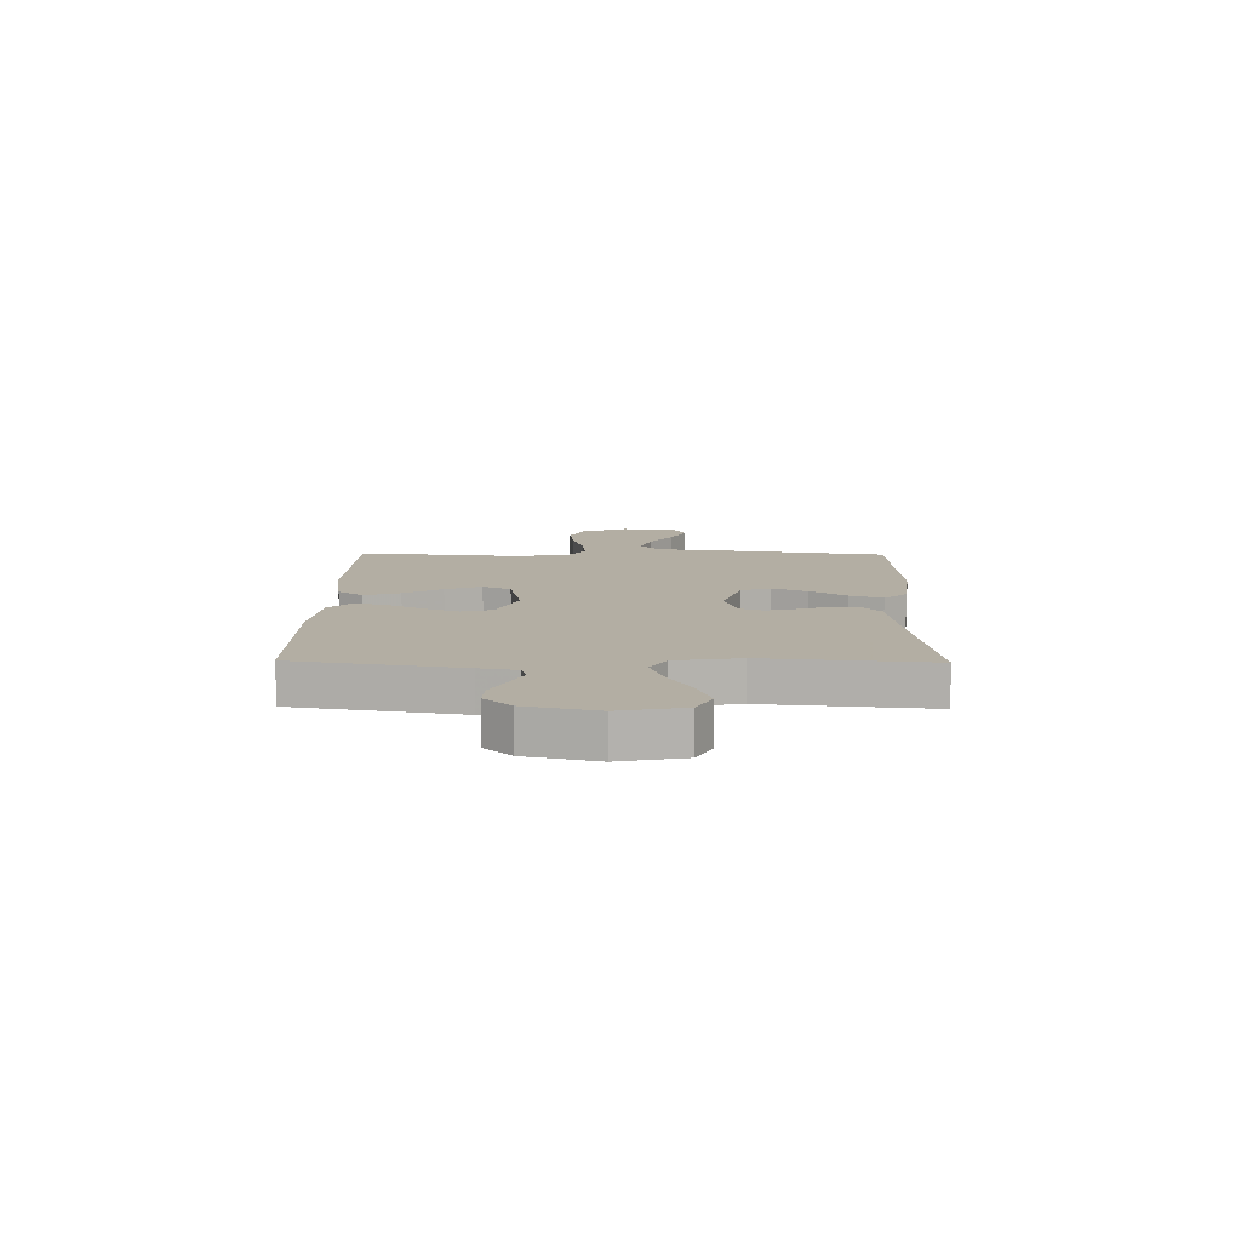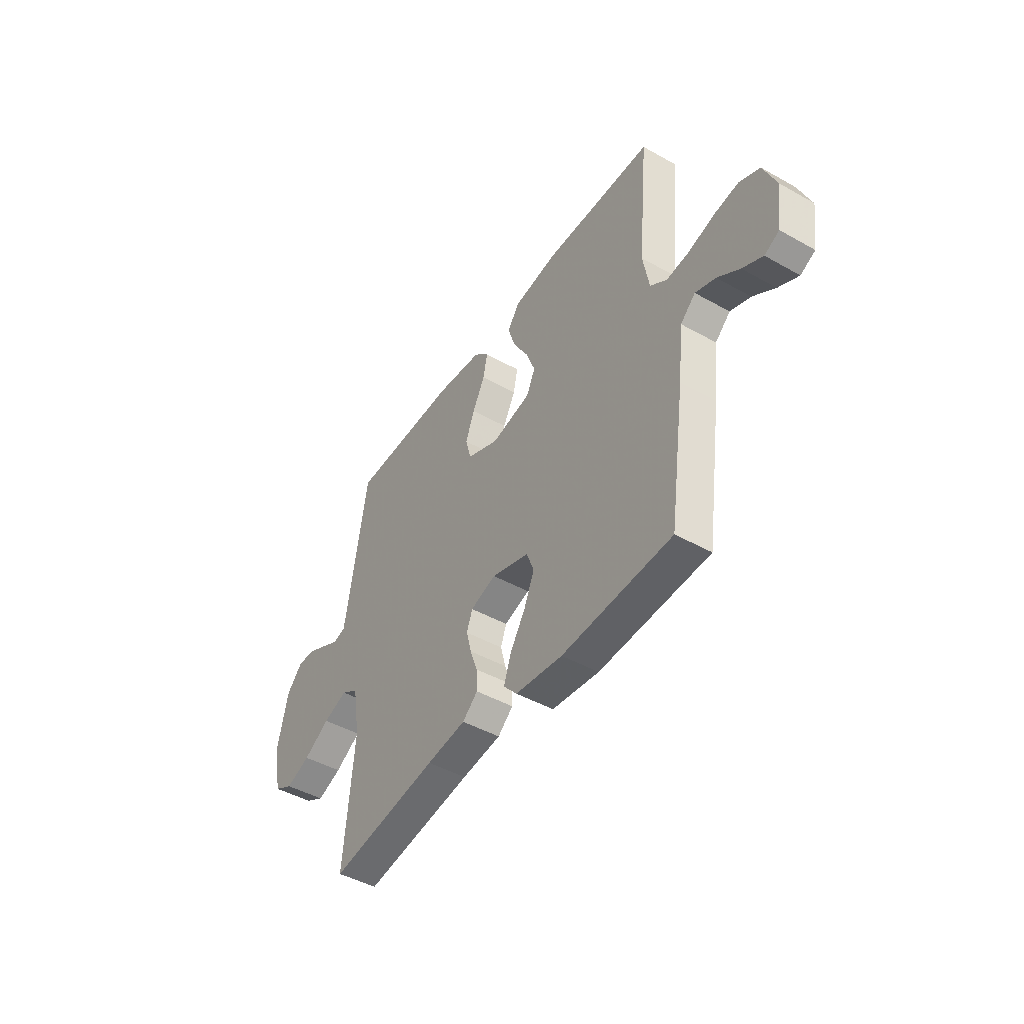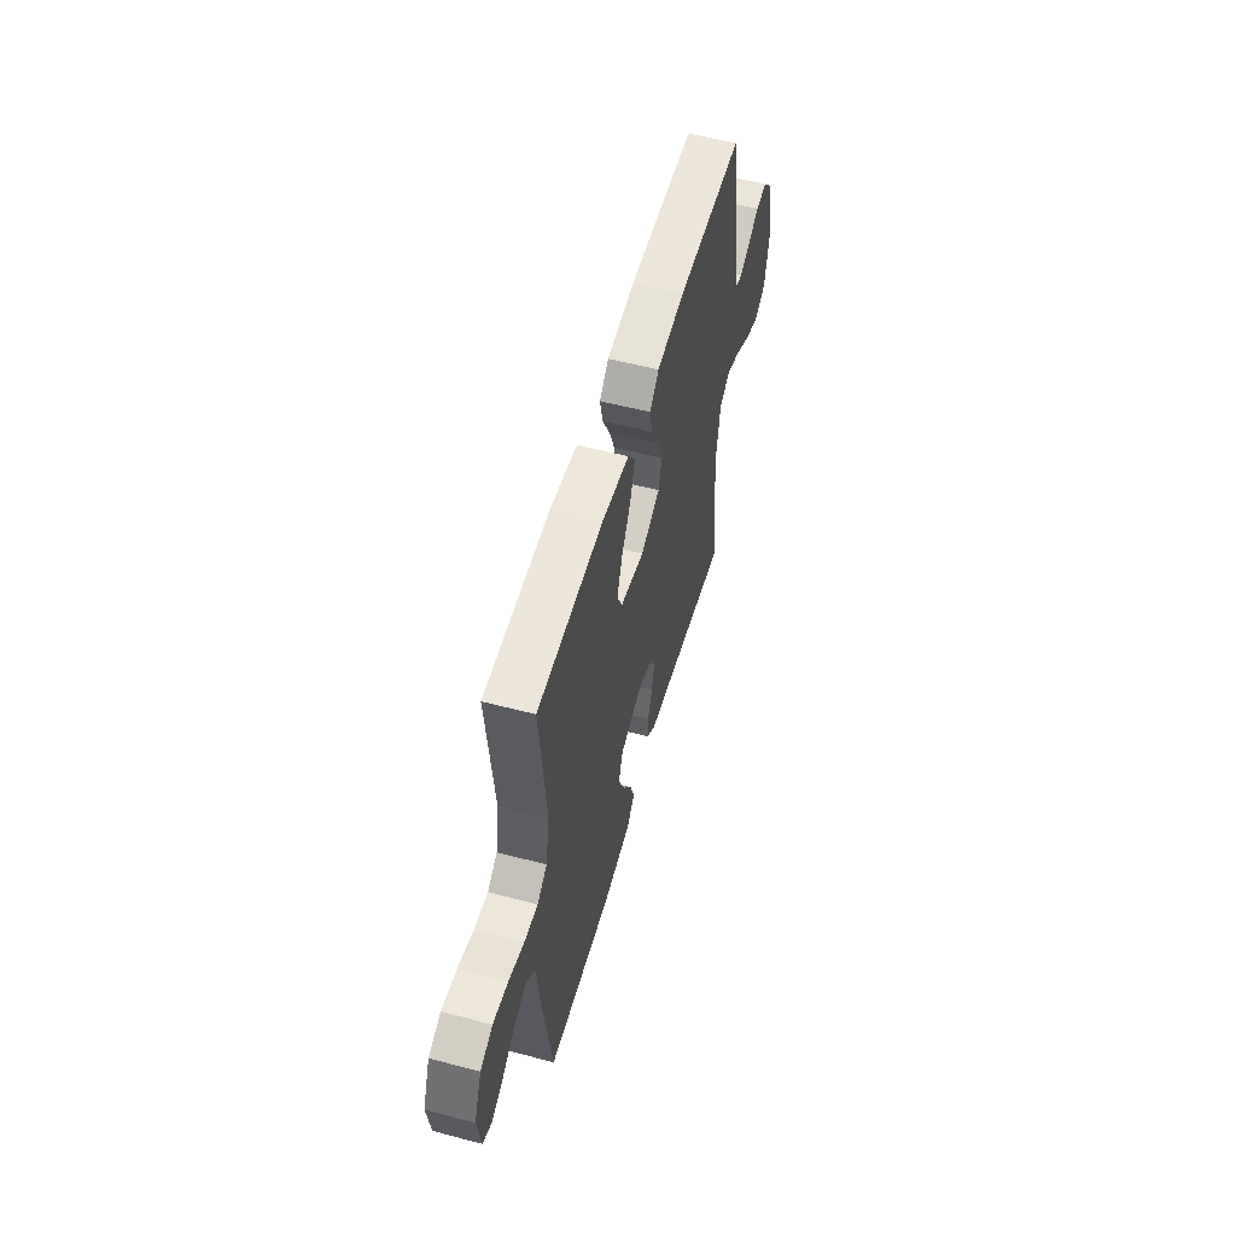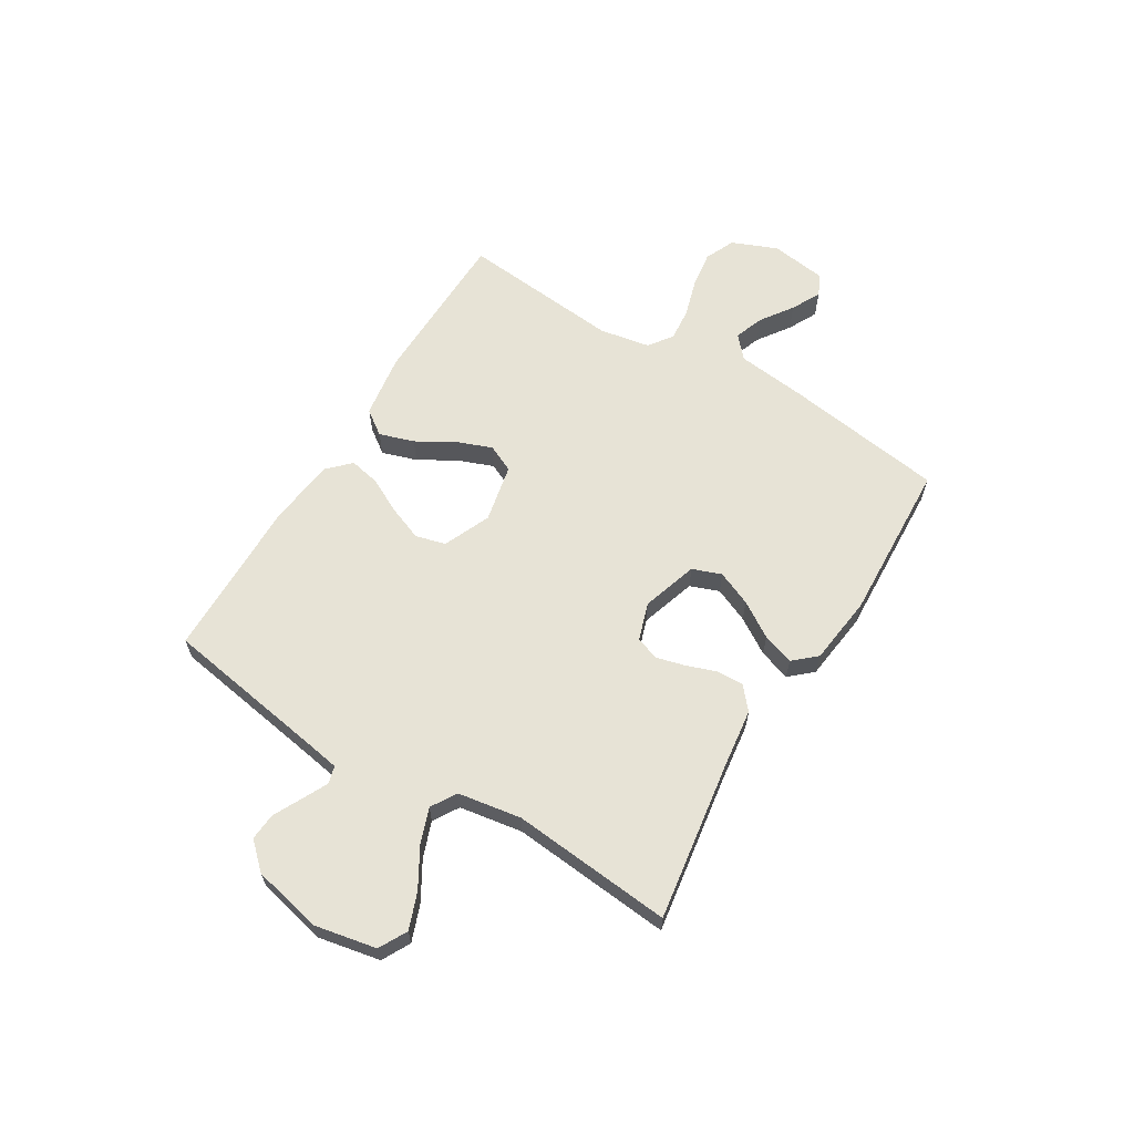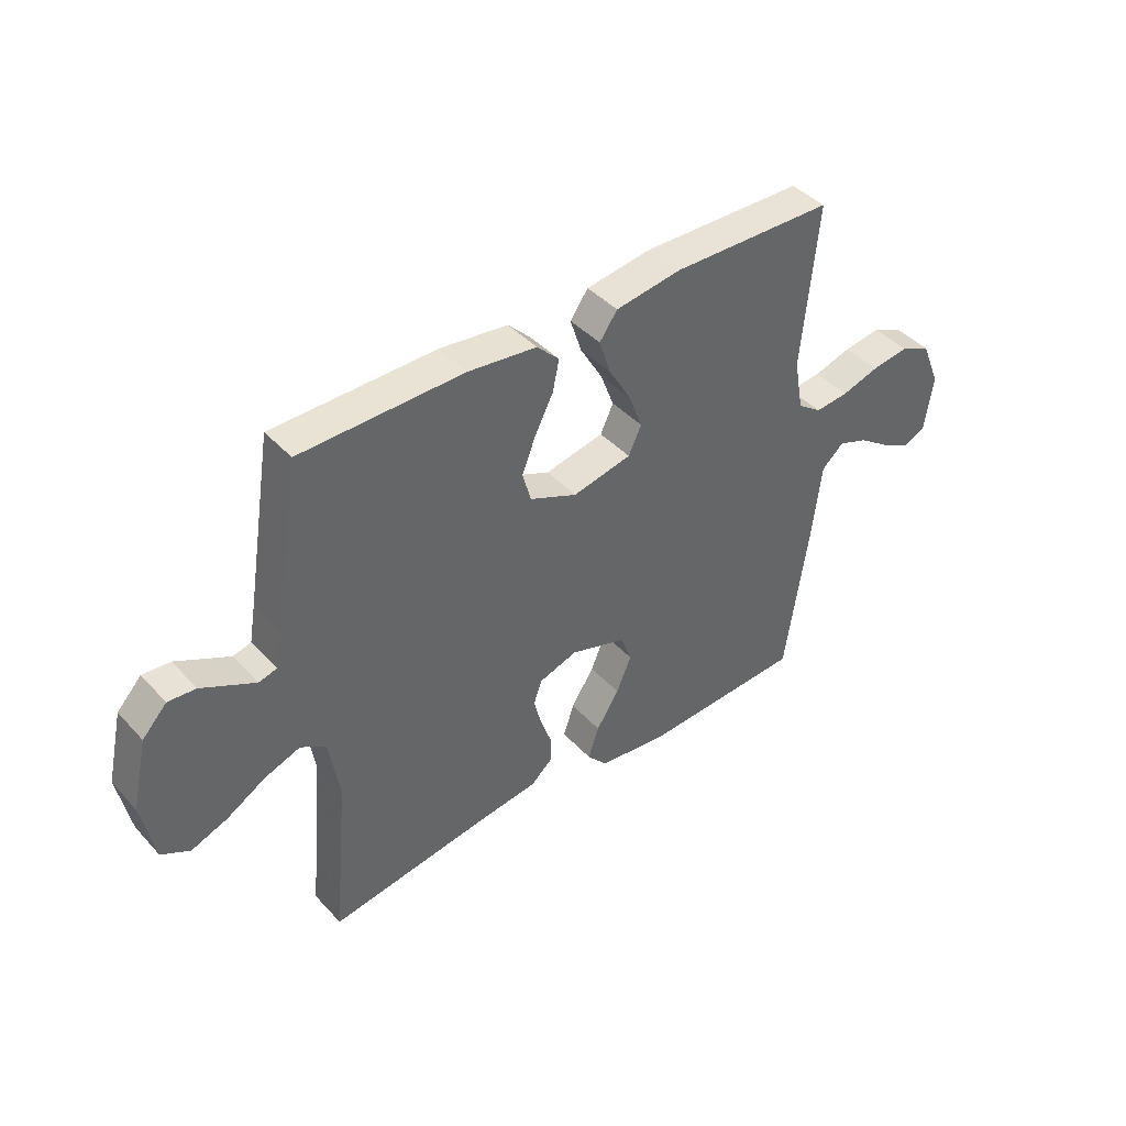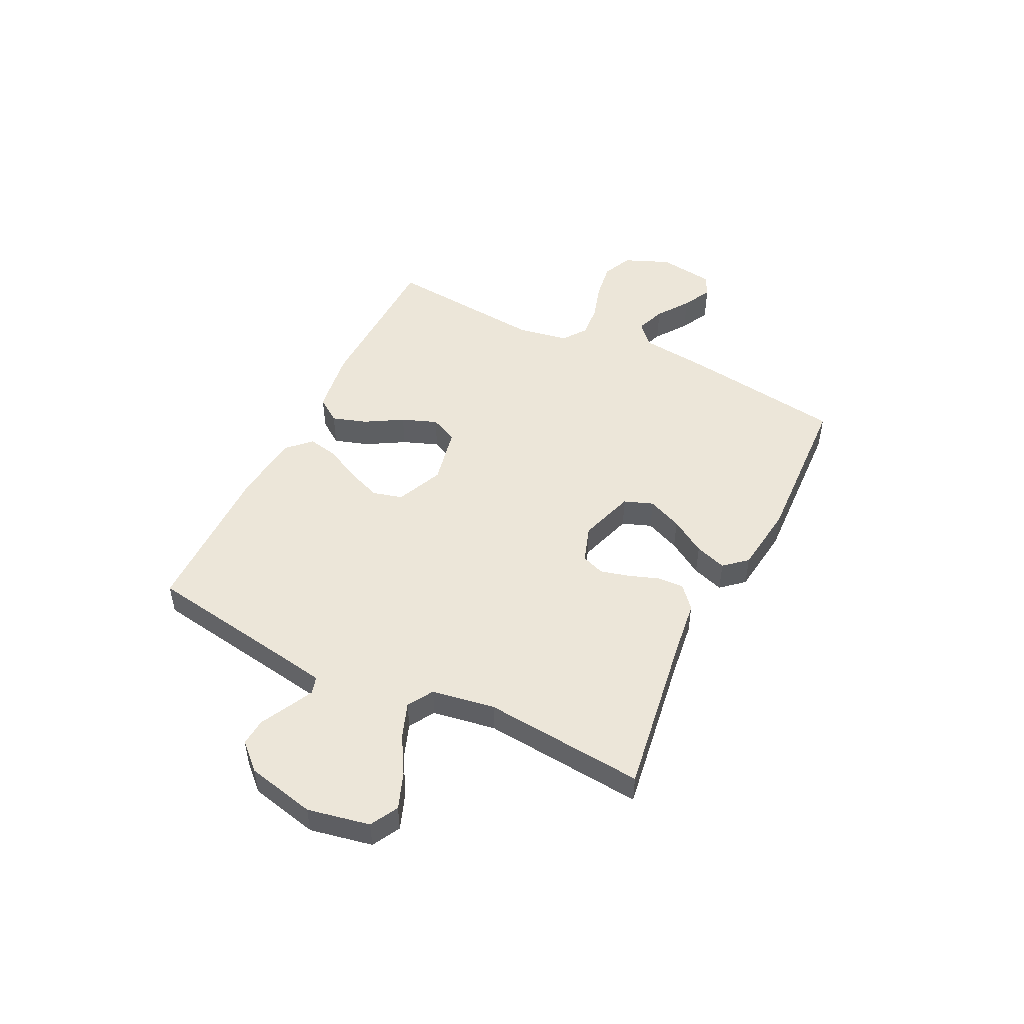
<metadata>
{"format":"obj","ext":"obj","renderer":"f3d","projection":"perspective","resolution":1024,"background":"white","views":[{"elev":10.9,"azim":90.9,"up":"+Y"},{"elev":-45.8,"azim":-122.8,"up":"+Z"},{"elev":55.5,"azim":-74.5,"up":"+Z"},{"elev":62.7,"azim":121.3,"up":"+Y"},{"elev":42.1,"azim":141.4,"up":"+Z"},{"elev":49.0,"azim":116.2,"up":"+Y"}]}
</metadata>
<code>
v 0.5 0.07 0.5
v 0.549 0.07 0.2
v 0.561 0.07 0.131
v 0.594 0.07 0.122
v 0.64 0.07 0.145
v 0.693 0.07 0.172
v 0.744 0.07 0.176
v 0.789 0.07 0.128
v 0.818 0.07 0
v 0.795 0.07 -0.116
v 0.743 0.07 -0.144
v 0.676 0.07 -0.119
v 0.604 0.07 -0.077
v 0.538 0.07 -0.053
v 0.491 0.07 -0.082
v 0.472 0.07 -0.2
v 0.5 0.07 -0.5
v 0.2 0.07 -0.455
v 0.092 0.07 -0.441
v 0.05 0.07 -0.405
v 0.052 0.07 -0.355
v 0.072 0.07 -0.299
v 0.086 0.07 -0.245
v 0.07 0.07 -0.202
v 0 0.07 -0.179
v -0.104 0.07 -0.212
v -0.124 0.07 -0.266
v -0.096 0.07 -0.331
v -0.054 0.07 -0.397
v -0.034 0.07 -0.456
v -0.071 0.07 -0.498
v -0.2 0.07 -0.514
v -0.5 0.07 -0.5
v -0.544 0.07 -0.2
v -0.559 0.07 -0.071
v -0.6 0.07 -0.034
v -0.655 0.07 -0.054
v -0.715 0.07 -0.096
v -0.77 0.07 -0.124
v -0.81 0.07 -0.104
v -0.825 0.07 0
v -0.79 0.07 0.085
v -0.734 0.07 0.11
v -0.665 0.07 0.1
v -0.595 0.07 0.079
v -0.533 0.07 0.073
v -0.488 0.07 0.105
v -0.471 0.07 0.2
v -0.5 0.07 0.5
v -0.2 0.07 0.506
v -0.079 0.07 0.488
v -0.046 0.07 0.442
v -0.067 0.07 0.377
v -0.108 0.07 0.307
v -0.133 0.07 0.241
v -0.109 0.07 0.19
v 0 0.07 0.167
v 0.088 0.07 0.205
v 0.103 0.07 0.261
v 0.078 0.07 0.325
v 0.044 0.07 0.391
v 0.032 0.07 0.448
v 0.073 0.07 0.489
v 0.2 0.07 0.504
v 0.5 0 0.5
v 0.549 0 0.2
v 0.561 0 0.131
v 0.594 0 0.122
v 0.64 0 0.145
v 0.693 0 0.172
v 0.744 0 0.176
v 0.789 0 0.128
v 0.818 0 0
v 0.795 0 -0.116
v 0.743 0 -0.144
v 0.676 0 -0.119
v 0.604 0 -0.077
v 0.538 0 -0.053
v 0.491 0 -0.082
v 0.472 0 -0.2
v 0.5 0 -0.5
v 0.2 0 -0.455
v 0.092 0 -0.441
v 0.05 0 -0.405
v 0.052 0 -0.355
v 0.072 0 -0.299
v 0.086 0 -0.245
v 0.07 0 -0.202
v 0 0 -0.179
v -0.104 0 -0.212
v -0.124 0 -0.266
v -0.096 0 -0.331
v -0.054 0 -0.397
v -0.034 0 -0.456
v -0.071 0 -0.498
v -0.2 0 -0.514
v -0.5 0 -0.5
v -0.544 0 -0.2
v -0.559 0 -0.071
v -0.6 0 -0.034
v -0.655 0 -0.054
v -0.715 0 -0.096
v -0.77 0 -0.124
v -0.81 0 -0.104
v -0.825 0 0
v -0.79 0 0.085
v -0.734 0 0.11
v -0.665 0 0.1
v -0.595 0 0.079
v -0.533 0 0.073
v -0.488 0 0.105
v -0.471 0 0.2
v -0.5 0 0.5
v -0.2 0 0.506
v -0.079 0 0.488
v -0.046 0 0.442
v -0.067 0 0.377
v -0.108 0 0.307
v -0.133 0 0.241
v -0.109 0 0.19
v 0 0 0.167
v 0.088 0 0.205
v 0.103 0 0.261
v 0.078 0 0.325
v 0.044 0 0.391
v 0.032 0 0.448
v 0.073 0 0.489
v 0.2 0 0.504
f 64 1 2
f 63 64 2
f 62 63 2
f 61 62 2
f 60 61 2
f 59 60 2 3
f 58 59 3
f 57 58 3 4
f 52 53 54
f 51 52 54
f 50 51 54
f 49 50 54
f 48 49 54
f 47 48 54 55
f 46 47 55 56
f 43 44 45
f 42 43 45
f 41 42 45
f 40 41 45
f 39 40 45
f 38 39 45
f 37 38 45
f 36 37 45 46
f 46 56 57
f 36 46 57
f 35 36 57
f 33 34 35
f 32 33 35
f 31 32 35
f 30 31 35
f 29 30 35
f 28 29 35
f 20 21 22
f 19 20 22
f 18 19 22
f 18 22 23
f 17 18 23
f 16 17 23
f 15 16 23 24
f 11 12 13
f 10 11 13
f 9 10 13
f 8 9 13
f 7 8 13
f 6 7 13
f 5 6 13
f 4 5 13 14
f 15 24 25
f 14 15 25
f 4 14 25
f 57 4 25
f 35 57 25 26
f 27 28 35
f 26 27 35
f 66 65 128
f 66 128 127
f 66 127 126
f 66 126 125
f 66 125 124
f 67 66 124 123
f 67 123 122
f 68 67 122 121
f 118 117 116
f 118 116 115
f 118 115 114
f 118 114 113
f 118 113 112
f 119 118 112 111
f 120 119 111 110
f 109 108 107
f 109 107 106
f 109 106 105
f 109 105 104
f 109 104 103
f 109 103 102
f 109 102 101
f 110 109 101 100
f 121 120 110
f 121 110 100
f 121 100 99
f 99 98 97
f 99 97 96
f 99 96 95
f 99 95 94
f 99 94 93
f 99 93 92
f 86 85 84
f 86 84 83
f 86 83 82
f 87 86 82
f 87 82 81
f 87 81 80
f 88 87 80 79
f 77 76 75
f 77 75 74
f 77 74 73
f 77 73 72
f 77 72 71
f 77 71 70
f 77 70 69
f 78 77 69 68
f 89 88 79
f 89 79 78
f 89 78 68
f 89 68 121
f 90 89 121 99
f 99 92 91
f 99 91 90
f 1 65 66 2
f 2 66 67 3
f 3 67 68 4
f 4 68 69 5
f 5 69 70 6
f 6 70 71 7
f 7 71 72 8
f 8 72 73 9
f 9 73 74 10
f 10 74 75 11
f 11 75 76 12
f 12 76 77 13
f 13 77 78 14
f 14 78 79 15
f 15 79 80 16
f 16 80 81 17
f 17 81 82 18
f 18 82 83 19
f 19 83 84 20
f 20 84 85 21
f 21 85 86 22
f 22 86 87 23
f 23 87 88 24
f 24 88 89 25
f 25 89 90 26
f 26 90 91 27
f 27 91 92 28
f 28 92 93 29
f 29 93 94 30
f 30 94 95 31
f 31 95 96 32
f 32 96 97 33
f 33 97 98 34
f 34 98 99 35
f 35 99 100 36
f 36 100 101 37
f 37 101 102 38
f 38 102 103 39
f 39 103 104 40
f 40 104 105 41
f 41 105 106 42
f 42 106 107 43
f 43 107 108 44
f 44 108 109 45
f 45 109 110 46
f 46 110 111 47
f 47 111 112 48
f 48 112 113 49
f 49 113 114 50
f 50 114 115 51
f 51 115 116 52
f 52 116 117 53
f 53 117 118 54
f 54 118 119 55
f 55 119 120 56
f 56 120 121 57
f 57 121 122 58
f 58 122 123 59
f 59 123 124 60
f 60 124 125 61
f 61 125 126 62
f 62 126 127 63
f 63 127 128 64
f 64 128 65 1

</code>
